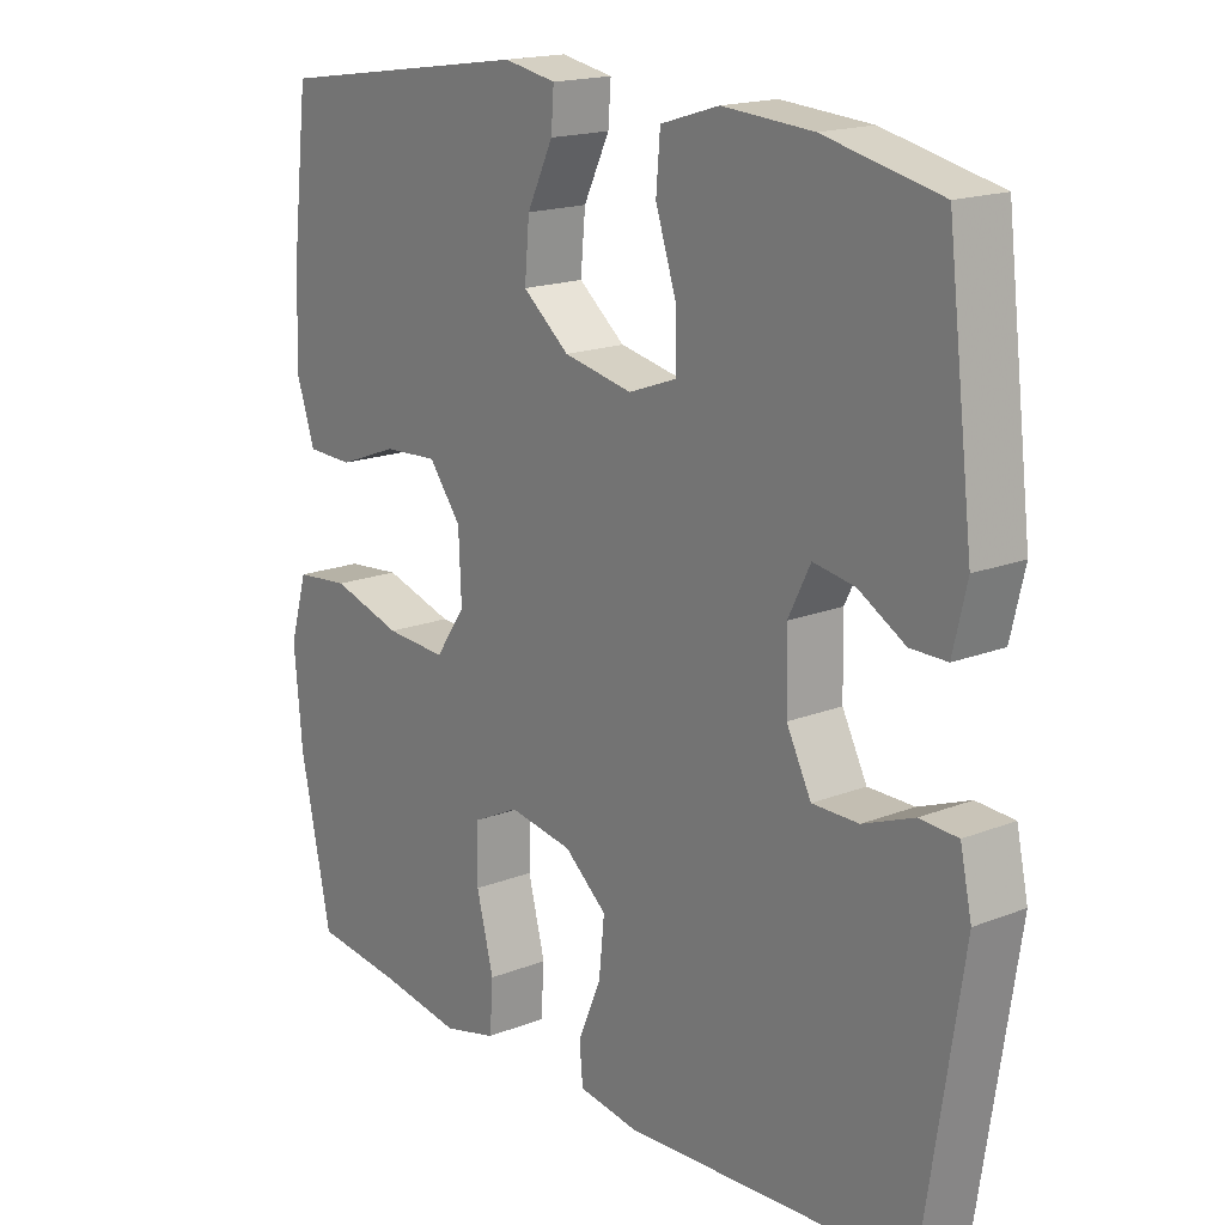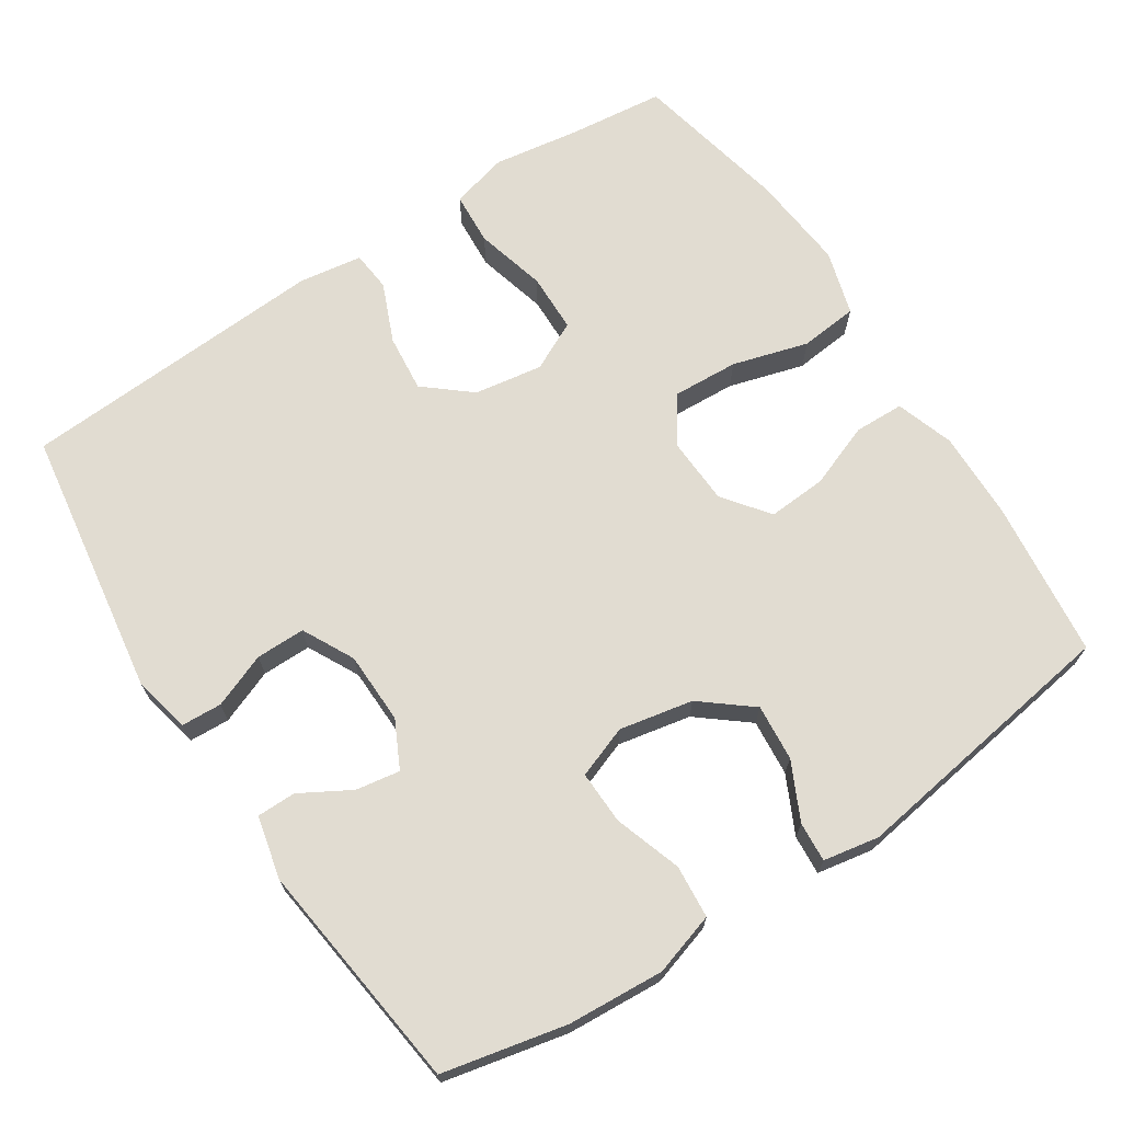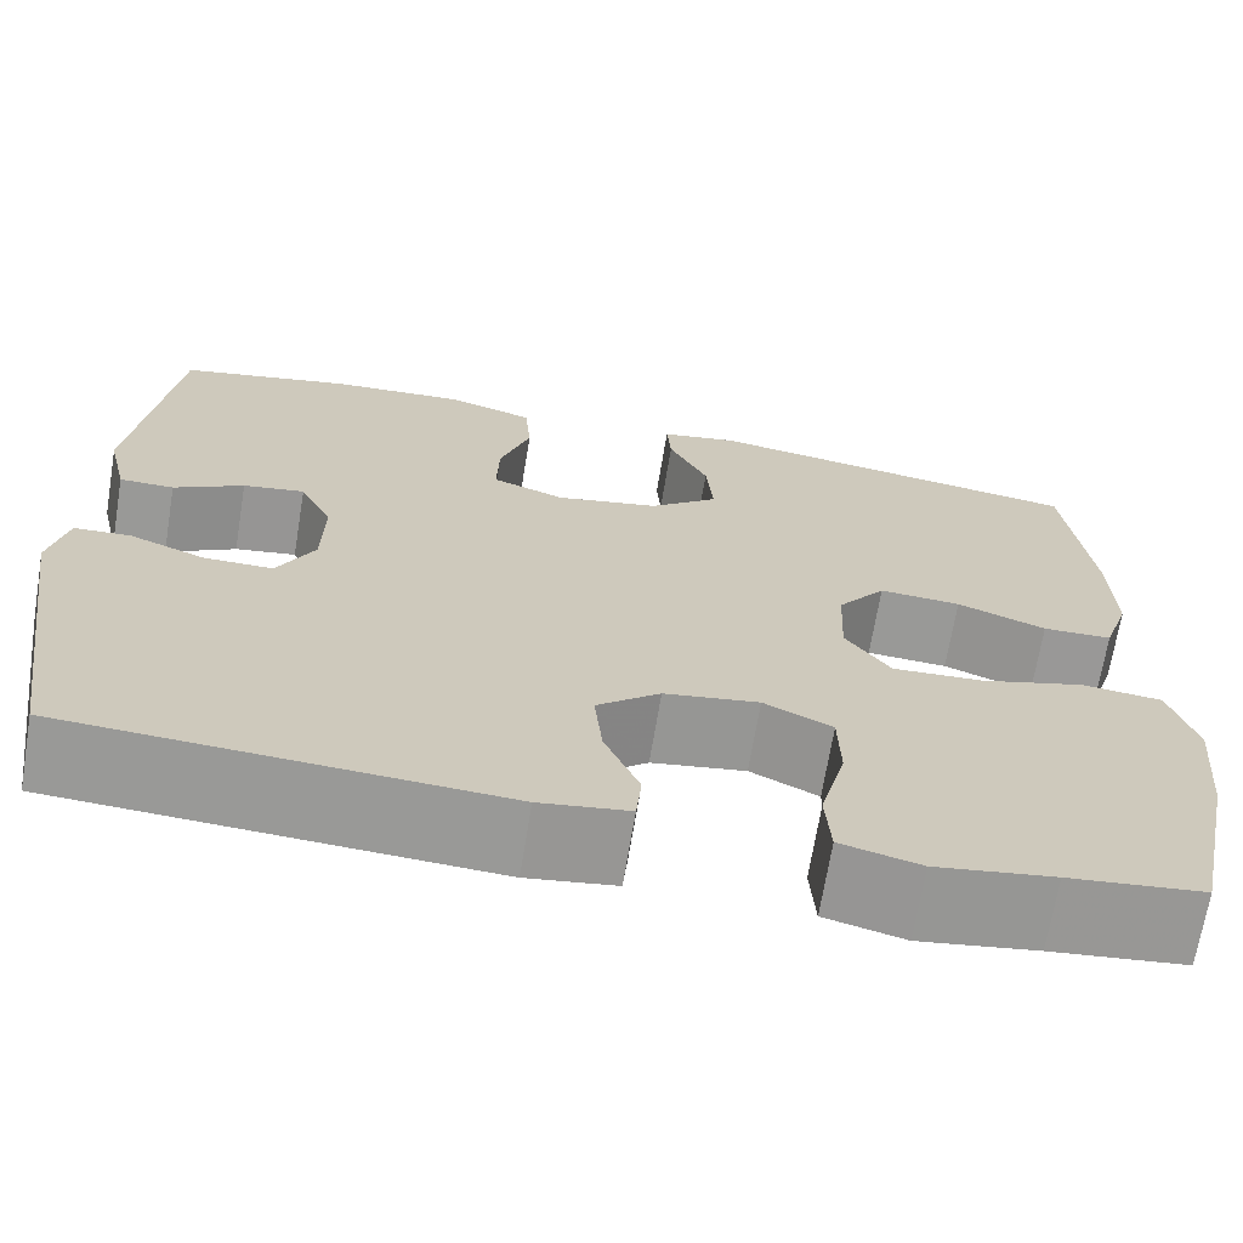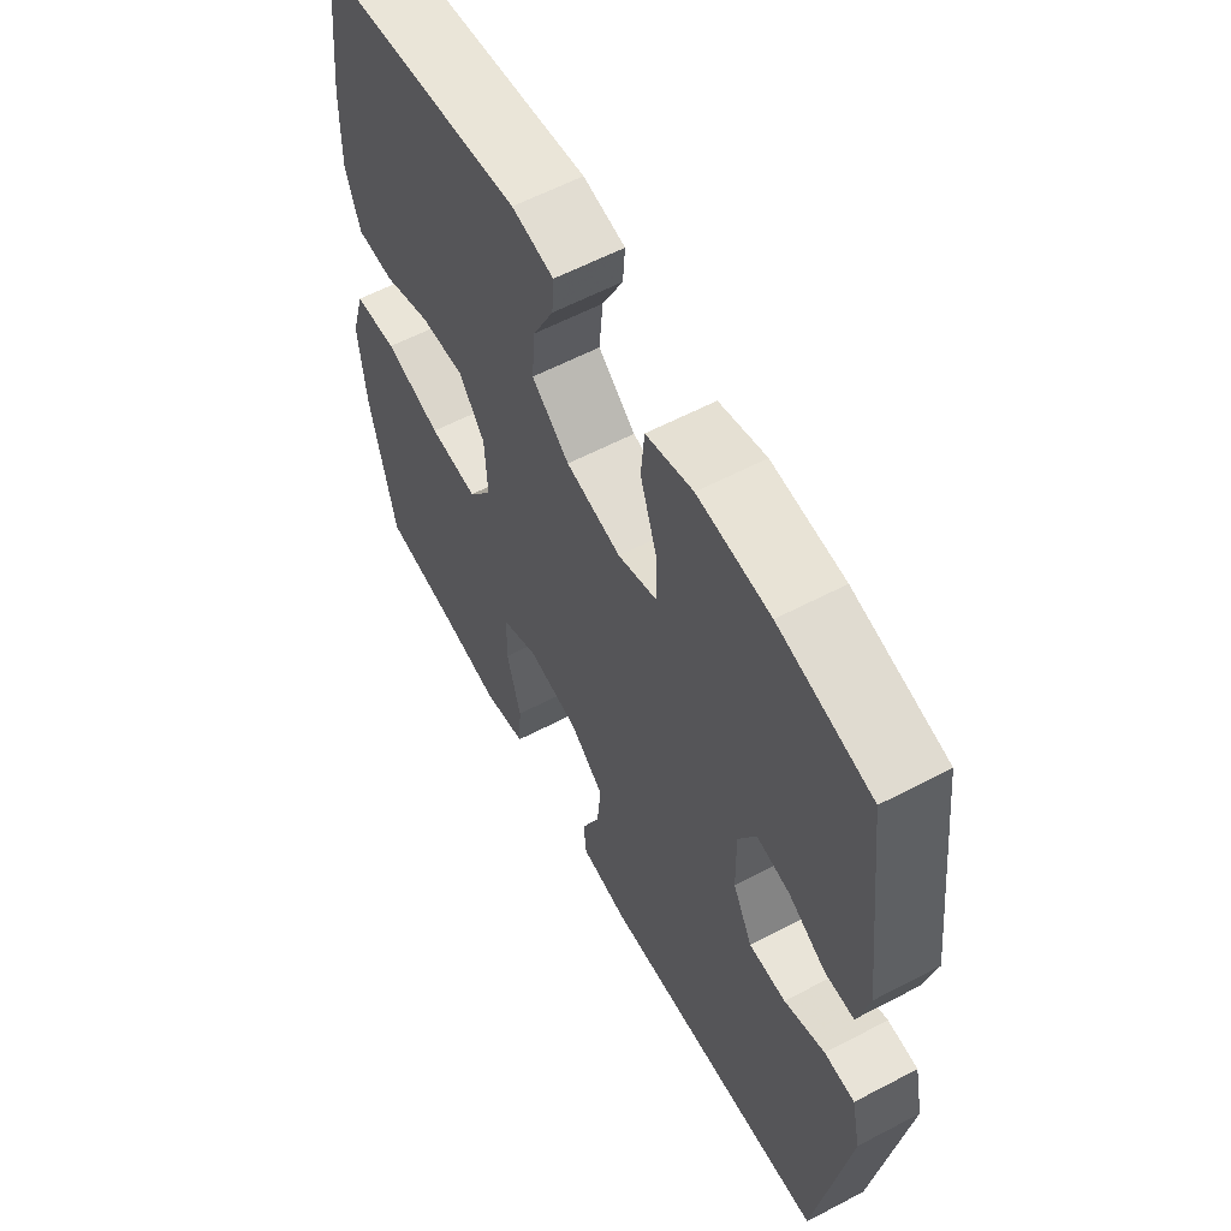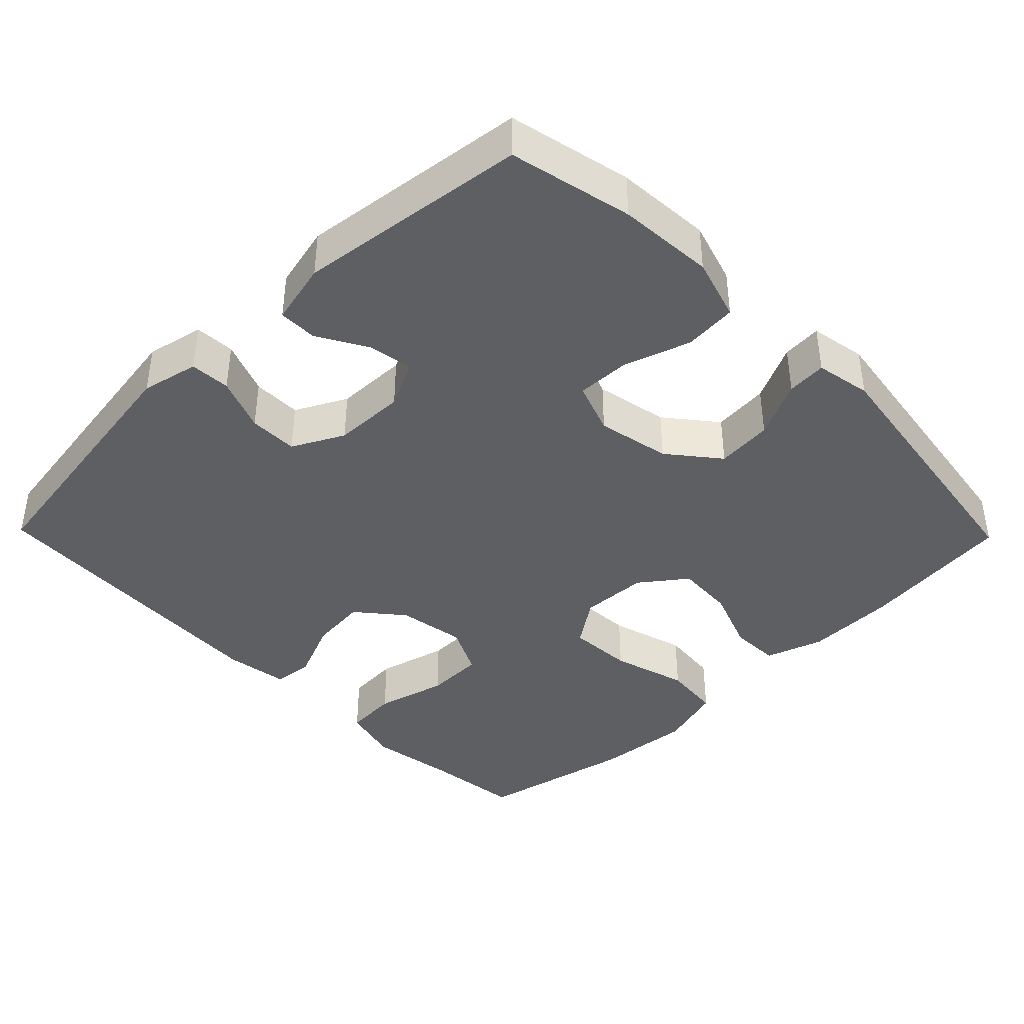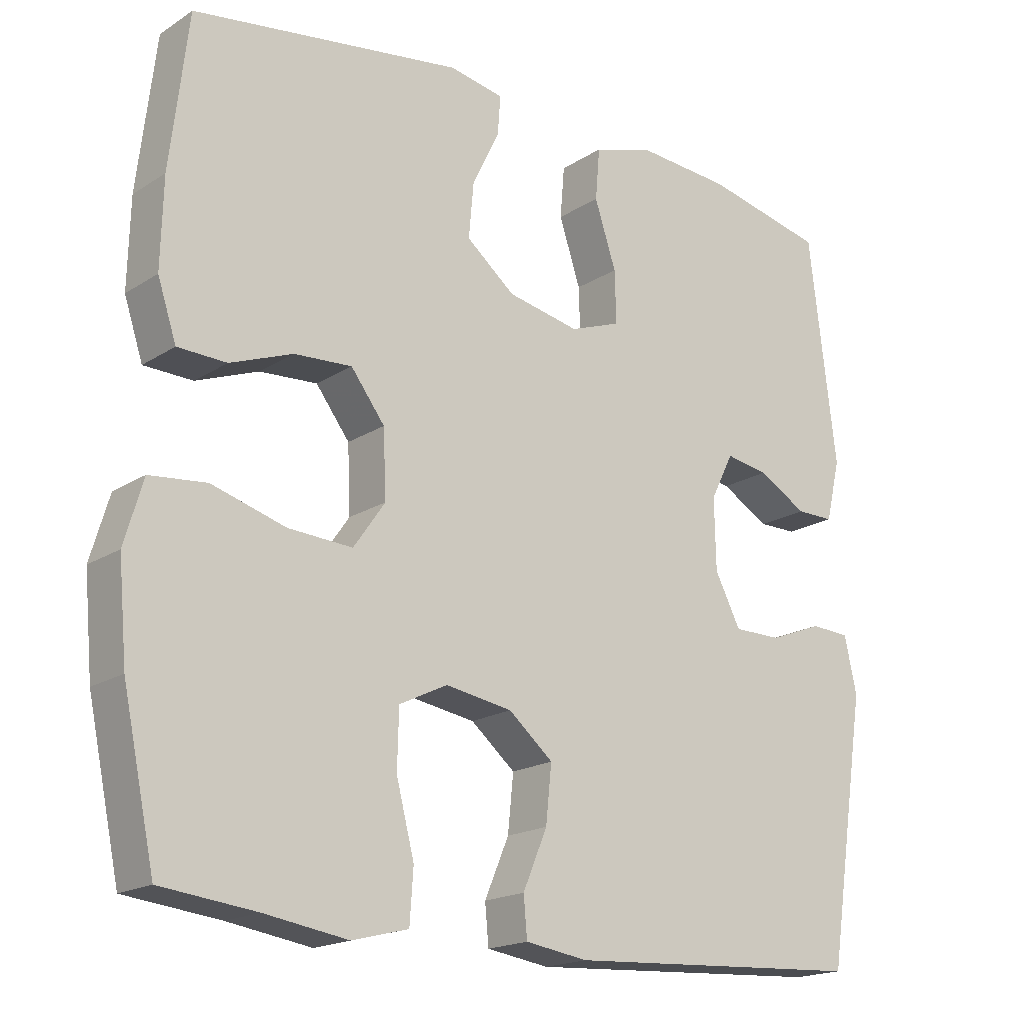
<metadata>
{"format":"obj","ext":"obj","renderer":"f3d","projection":"perspective","resolution":1024,"background":"white","views":[{"elev":17.4,"azim":-128.0,"up":"+Z"},{"elev":69.1,"azim":-33.3,"up":"+Y"},{"elev":-68.8,"azim":-9.4,"up":"+Z"},{"elev":59.8,"azim":-118.3,"up":"+Z"},{"elev":-40.6,"azim":-45.7,"up":"+Y"},{"elev":-18.3,"azim":140.7,"up":"+Z"}]}
</metadata>
<code>
v 0.5 0.07 -0.5
v 0.368 0.07 -0.515
v 0.252 0.07 -0.533
v 0.174 0.07 -0.513
v 0.169 0.07 -0.441
v 0.194 0.07 -0.344
v 0.192 0.07 -0.264
v 0.125 0.07 -0.231
v 0.032 0.07 -0.246
v -0.03 0.07 -0.298
v -0.022 0.07 -0.376
v 0.012 0.07 -0.456
v 0.007 0.07 -0.511
v -0.08 0.07 -0.524
v -0.5 0.07 -0.5
v -0.556 0.07 -0.134
v -0.539 0.07 -0.056
v -0.484 0.07 -0.053
v -0.41 0.07 -0.082
v -0.343 0.07 -0.082
v -0.307 0.07 -0.012
v -0.305 0.07 0.086
v -0.337 0.07 0.15
v -0.397 0.07 0.14
v -0.465 0.07 0.101
v -0.518 0.07 0.101
v -0.538 0.07 0.186
v -0.5 0.07 0.5
v -0.332 0.07 0.537
v -0.201 0.07 0.546
v -0.116 0.07 0.52
v -0.11 0.07 0.448
v -0.14 0.07 0.357
v -0.142 0.07 0.284
v -0.071 0.07 0.258
v 0.029 0.07 0.278
v 0.097 0.07 0.333
v 0.09 0.07 0.41
v 0.052 0.07 0.488
v 0.048 0.07 0.542
v 0.124 0.07 0.556
v 0.5 0.07 0.5
v 0.525 0.07 0.288
v 0.528 0.07 0.166
v 0.502 0.07 0.087
v 0.434 0.07 0.085
v 0.347 0.07 0.118
v 0.267 0.07 0.123
v 0.22 0.07 0.061
v 0.216 0.07 -0.031
v 0.26 0.07 -0.094
v 0.349 0.07 -0.089
v 0.452 0.07 -0.059
v 0.531 0.07 -0.067
v 0.557 0.07 -0.155
v 0.545 0.07 -0.287
v 0.5 0 -0.5
v 0.368 0 -0.515
v 0.252 0 -0.533
v 0.174 0 -0.513
v 0.169 0 -0.441
v 0.194 0 -0.344
v 0.192 0 -0.264
v 0.125 0 -0.231
v 0.032 0 -0.246
v -0.03 0 -0.298
v -0.022 0 -0.376
v 0.012 0 -0.456
v 0.007 0 -0.511
v -0.08 0 -0.524
v -0.5 0 -0.5
v -0.556 0 -0.134
v -0.539 0 -0.056
v -0.484 0 -0.053
v -0.41 0 -0.082
v -0.343 0 -0.082
v -0.307 0 -0.012
v -0.305 0 0.086
v -0.337 0 0.15
v -0.397 0 0.14
v -0.465 0 0.101
v -0.518 0 0.101
v -0.538 0 0.186
v -0.5 0 0.5
v -0.332 0 0.537
v -0.201 0 0.546
v -0.116 0 0.52
v -0.11 0 0.448
v -0.14 0 0.357
v -0.142 0 0.284
v -0.071 0 0.258
v 0.029 0 0.278
v 0.097 0 0.333
v 0.09 0 0.41
v 0.052 0 0.488
v 0.048 0 0.542
v 0.124 0 0.556
v 0.5 0 0.5
v 0.525 0 0.288
v 0.528 0 0.166
v 0.502 0 0.087
v 0.434 0 0.085
v 0.347 0 0.118
v 0.267 0 0.123
v 0.22 0 0.061
v 0.216 0 -0.031
v 0.26 0 -0.094
v 0.349 0 -0.089
v 0.452 0 -0.059
v 0.531 0 -0.067
v 0.557 0 -0.155
v 0.545 0 -0.287
f 55 56 1 2
f 52 53 54 55
f 51 52 55 2
f 50 51 2 3
f 44 45 46 47
f 44 47 48
f 43 44 48
f 42 43 48
f 41 42 48 49
f 38 39 40 41
f 37 38 41 49
f 30 31 32 33
f 30 33 34
f 29 30 34
f 28 29 34
f 27 28 34
f 24 25 26 27
f 23 24 27 34
f 22 23 34 35
f 16 17 18 19
f 16 19 20
f 15 16 20
f 14 15 20 21
f 11 12 13 14
f 10 11 14 21
f 3 4 5 6
f 50 3 6 7
f 36 37 49 50
f 36 50 7 8
f 35 36 8 9
f 21 22 35
f 9 10 21 35
f 58 57 112 111
f 111 110 109 108
f 58 111 108 107
f 59 58 107 106
f 103 102 101 100
f 104 103 100
f 104 100 99
f 104 99 98
f 105 104 98 97
f 97 96 95 94
f 105 97 94 93
f 89 88 87 86
f 90 89 86
f 90 86 85
f 90 85 84
f 90 84 83
f 83 82 81 80
f 90 83 80 79
f 91 90 79 78
f 75 74 73 72
f 76 75 72
f 76 72 71
f 77 76 71 70
f 70 69 68 67
f 77 70 67 66
f 62 61 60 59
f 63 62 59 106
f 106 105 93 92
f 64 63 106 92
f 65 64 92 91
f 91 78 77
f 91 77 66 65
f 1 57 58 2
f 2 58 59 3
f 3 59 60 4
f 4 60 61 5
f 5 61 62 6
f 6 62 63 7
f 7 63 64 8
f 8 64 65 9
f 9 65 66 10
f 10 66 67 11
f 11 67 68 12
f 12 68 69 13
f 13 69 70 14
f 14 70 71 15
f 15 71 72 16
f 16 72 73 17
f 17 73 74 18
f 18 74 75 19
f 19 75 76 20
f 20 76 77 21
f 21 77 78 22
f 22 78 79 23
f 23 79 80 24
f 24 80 81 25
f 25 81 82 26
f 26 82 83 27
f 27 83 84 28
f 28 84 85 29
f 29 85 86 30
f 30 86 87 31
f 31 87 88 32
f 32 88 89 33
f 33 89 90 34
f 34 90 91 35
f 35 91 92 36
f 36 92 93 37
f 37 93 94 38
f 38 94 95 39
f 39 95 96 40
f 40 96 97 41
f 41 97 98 42
f 42 98 99 43
f 43 99 100 44
f 44 100 101 45
f 45 101 102 46
f 46 102 103 47
f 47 103 104 48
f 48 104 105 49
f 49 105 106 50
f 50 106 107 51
f 51 107 108 52
f 52 108 109 53
f 53 109 110 54
f 54 110 111 55
f 55 111 112 56
f 56 112 57 1

</code>
